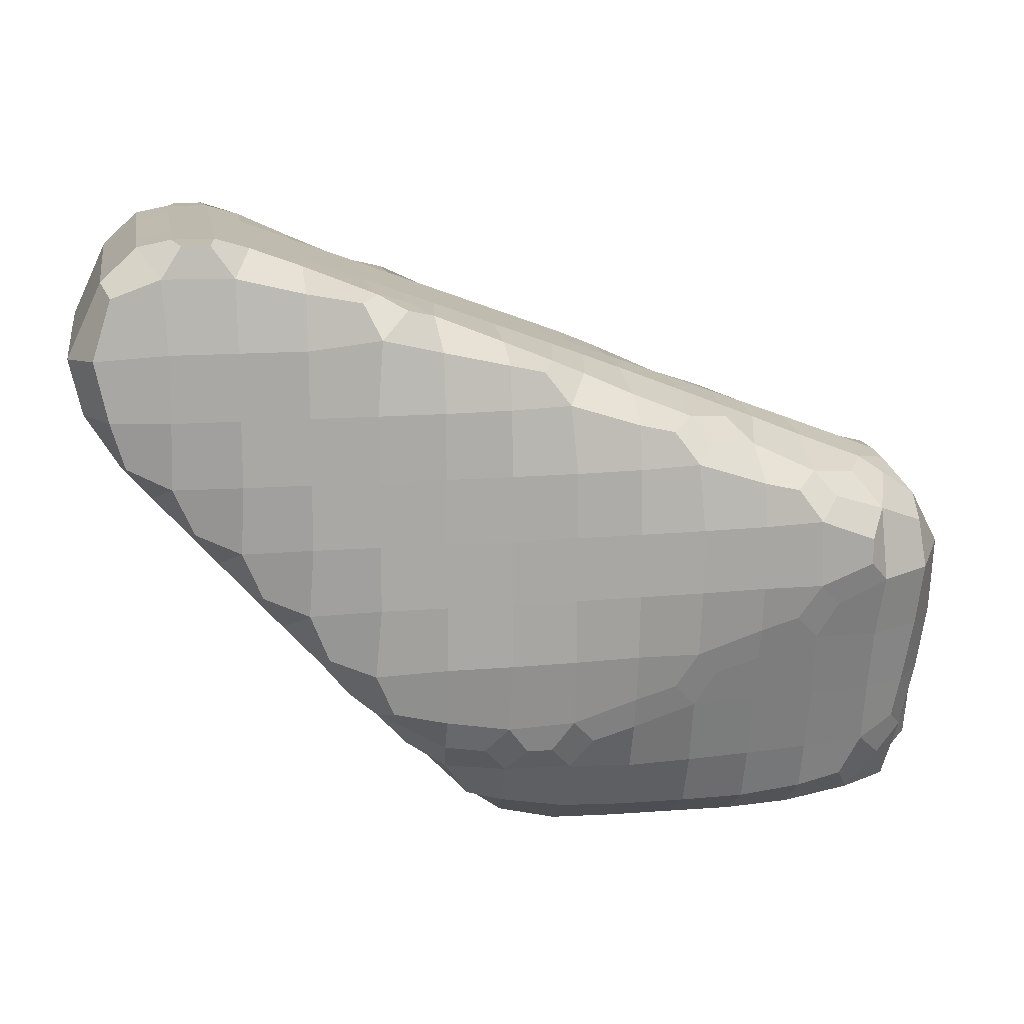
<metadata>
{"format":"obj","ext":"obj","renderer":"f3d","projection":"perspective","resolution":1024,"background":"white","views":[{"elev":15.2,"azim":170.4,"up":"+Y"}]}
</metadata>
<code>
o thumb_mesh_1
v -0.03266 -0.02007 0.005319
v -0.0305 -0.02079 0.002147
v -0.03147 -0.02071 0.004351
v -0.02783 -0.01981 0.000128
v -0.02593 -0.02021 -1.1e-05
v -0.02867 -0.02112 0.001629
v -0.02862 -0.02171 0.00424
v -0.02593 -0.02173 0.001841
v -0.02593 -0.02176 0.00424
v -0.03013 -0.01722 0.000105
v -0.03041 -0.01546 -0.00013
v -0.03266 -0.01862 0.005271
v -0.03099 -0.01812 0.001366
v -0.03251 -0.01802 0.00448
v -0.03169 -0.01546 0.001557
v -0.03254 -0.01546 0.004428
v -0.03077 -0.01278 -0.000489
v -0.03101 -0.0101 -0.000849
v -0.03266 -0.01196 0.002746
v -0.03266 -0.0125 0.003468
v -0.03266 -0.01025 0.002735
v -0.03266 -0.01074 0.00313
v -0.03221 -0.01283 0.001733
v -0.0325 -0.01304 0.004173
v -0.03245 -0.009749 0.001895
v -0.03231 -0.009947 0.004111
v -0.02868 -0.01812 -0.0001
v -0.02862 -0.01546 -0.0008
v -0.02593 -0.01815 -0.000596
v -0.02593 -0.01546 -0.001316
v -0.02962 -0.01901 0.000345
v -0.02862 -0.01278 -0.001519
v -0.02801 -0.00932 -0.002609
v -0.02879 -0.01017 -0.002193
v -0.02486 -0.01158 -0.002508
v -0.02583 -0.0126 -0.002099
v -0.02583 -0.01017 -0.002677
v -0.02665 -0.01111 -0.002381
v -0.02325 -0.02044 -0.000201
v -0.02057 -0.02042 -0.000325
v -0.02325 -0.02188 0.001849
v -0.02325 -0.02178 0.00424
v -0.02057 -0.02187 0.001852
v -0.02057 -0.02179 0.00424
v -0.01788 -0.0204 -0.000349
v -0.0152 -0.0203 -0.000326
v -0.01788 -0.02186 0.001855
v -0.01788 -0.02179 0.00424
v -0.0152 -0.02179 0.00188
v -0.0152 -0.02182 0.00424
v -0.02325 -0.01815 -0.000976
v -0.02325 -0.01546 -0.001696
v -0.02057 -0.01815 -0.001291
v -0.01959 -0.01432 -0.002521
v -0.02052 -0.01531 -0.002123
v -0.02325 -0.01201 -0.002622
v -0.02325 -0.01335 -0.002262
v -0.02325 -0.0101 -0.002894
v -0.02052 -0.01288 -0.00273
v -0.02138 -0.01384 -0.002395
v -0.02057 -0.0101 -0.003069
v -0.01788 -0.01815 -0.001505
v -0.01788 -0.01477 -0.002642
v -0.01788 -0.01611 -0.002283
v -0.01432 -0.01684 -0.002492
v -0.01521 -0.0179 -0.001792
v -0.01521 -0.0156 -0.002749
v -0.01611 -0.01658 -0.002408
v -0.01788 -0.01278 -0.002988
v -0.01788 -0.0101 -0.00317
v -0.0152 -0.01278 -0.00319
v -0.0152 -0.0101 -0.003253
v -0.03266 -0.02007 0.005646
v -0.03138 -0.02044 0.006694
v -0.03053 -0.01987 0.008801
v -0.02862 -0.02105 0.006924
v -0.02835 -0.02007 0.009648
v -0.02593 -0.02114 0.006924
v -0.02635 -0.02012 0.01005
v -0.02589 -0.01978 0.01119
v -0.03266 -0.01923 0.005646
v -0.03212 -0.01826 0.006694
v -0.03068 -0.01815 0.008888
v -0.03157 -0.01546 0.006924
v -0.03031 -0.01546 0.008527
v -0.03092 -0.01293 0.007077
v -0.03005 -0.01393 0.008319
v -0.03089 -0.0101 0.006452
v -0.02862 -0.01815 0.01002
v -0.02862 -0.01546 0.009298
v -0.02672 -0.01815 0.01074
v -0.02579 -0.01556 0.0104
v -0.02538 -0.01815 0.01124
v -0.0248 -0.01651 0.01103
v -0.02947 -0.01214 0.008074
v -0.0286 -0.01293 0.008627
v -0.0286 -0.01002 0.007837
v -0.02769 -0.01086 0.008421
v -0.02593 -0.01278 0.009599
v -0.02705 -0.009072 0.008181
v -0.02607 -0.01002 0.008808
v -0.02325 -0.02119 0.006924
v -0.02325 -0.02056 0.009608
v -0.02057 -0.02121 0.006924
v -0.02057 -0.02062 0.009608
v -0.02325 -0.01986 0.01166
v -0.02038 -0.01986 0.0124
v -0.01937 -0.01956 0.01368
v -0.01788 -0.02121 0.006924
v -0.01788 -0.02063 0.009608
v -0.0152 -0.02118 0.006924
v -0.0152 -0.02044 0.009608
v -0.01788 -0.02001 0.01229
v -0.01788 -0.01959 0.0138
v -0.01533 -0.01975 0.01217
v -0.01631 -0.01955 0.01381
v -0.02417 -0.01472 0.01079
v -0.02325 -0.01815 0.01203
v -0.02327 -0.01556 0.01136
v -0.02038 -0.01819 0.01311
v -0.01937 -0.01911 0.01368
v -0.02057 -0.01546 0.01235
v -0.02327 -0.01265 0.01058
v -0.02325 -0.0101 0.009897
v -0.02175 -0.01167 0.01089
v -0.02119 -0.0101 0.01068
v -0.02238 -0.01346 0.01113
v -0.02074 -0.01265 0.01153
v -0.01985 -0.0101 0.01119
v -0.01882 -0.01732 0.0135
v -0.01791 -0.01819 0.01383
v -0.01791 -0.0155 0.01325
v -0.01703 -0.01643 0.01373
v -0.01452 -0.01902 0.01298
v -0.01533 -0.01814 0.01386
v -0.01582 -0.01464 0.0135
v -0.01504 -0.0155 0.01378
v -0.01788 -0.01278 0.01251
v -0.01788 -0.0101 0.01179
v -0.01504 -0.01297 0.01322
v -0.01403 -0.014 0.01367
v -0.0152 -0.0101 0.01244
v -0.03071 -0.008058 -0.000614
v -0.03127 -0.007512 0.001857
v -0.03121 -0.007413 0.00424
v -0.03005 -0.006034 0.002671
v -0.03013 -0.005999 0.00424
v -0.02801 -0.008249 -0.002609
v -0.02877 -0.007259 -0.001317
v -0.02773 -0.005867 -0.000231
v -0.02575 -0.007378 -0.002681
v -0.02651 -0.00646 -0.00202
v -0.02472 -0.006006 -0.002515
v -0.02575 -0.005548 -0.001126
v -0.02952 -0.006269 0.000882
v -0.02863 -0.005691 0.001689
v -0.02862 -0.005405 0.00424
v -0.02593 -0.00462 0.001557
v -0.02593 -0.004372 0.00424
v -0.02325 -0.007413 -0.002911
v -0.02325 -0.005637 -0.002639
v -0.02312 -0.004289 -0.001041
v -0.02057 -0.007413 -0.003087
v -0.02038 -0.004689 -0.00275
v -0.02115 -0.003768 -0.001878
v -0.02377 -0.003725 0.001557
v -0.02396 -0.003625 0.00424
v -0.02213 -0.003293 -8.9e-05
v -0.01936 -0.00332 -0.002532
v -0.02038 -0.003005 -0.001041
v -0.02243 -0.003185 0.001557
v -0.02261 -0.003124 0.00424
v -0.02057 -0.002446 0.001557
v -0.02057 -0.002361 0.00424
v -0.01788 -0.007413 -0.003185
v -0.01788 -0.004729 -0.003034
v -0.0152 -0.007413 -0.003269
v -0.0152 -0.004729 -0.003223
v -0.01788 -0.002956 -0.002673
v -0.01788 -0.001972 -0.001127
v -0.01499 -0.002009 -0.002787
v -0.01583 -0.001038 -0.001127
v -0.01395 -0.000657 -0.002532
v -0.01449 -0.000457 -0.001127
v -0.01788 -0.001389 0.001557
v -0.01788 -0.00136 0.00424
v -0.01633 -0.000786 0.001557
v -0.01633 -0.000781 0.00424
v -0.01498 -0.00028 0.001557
v -0.01499 -0.00028 0.00424
v -0.03047 -0.007413 0.006062
v -0.0301 -0.006013 0.005765
v -0.02862 -0.007413 0.007097
v -0.02862 -0.005726 0.006147
v -0.02647 -0.007413 0.007959
v -0.02513 -0.007413 0.008468
v -0.02569 -0.005356 0.006998
v -0.02463 -0.006017 0.008281
v -0.02325 -0.007413 0.009178
v -0.02327 -0.004111 0.00712
v -0.02325 -0.005515 0.008543
v -0.02036 -0.007596 0.01032
v -0.02161 -0.003595 0.008145
v -0.02065 -0.004585 0.009035
v -0.01933 -0.008612 0.01099
v -0.02238 -0.003212 0.006356
v -0.02065 -0.002734 0.00712
v -0.01982 -0.002983 0.008501
v -0.01853 -0.006823 0.01075
v -0.01773 -0.004897 0.01025
v -0.01566 -0.004115 0.01065
v -0.01773 -0.007596 0.01117
v -0.01674 -0.005904 0.01099
v -0.0152 -0.007413 0.01174
v -0.01494 -0.004897 0.01113
v -0.01788 -0.001441 0.006924
v -0.01788 -0.002455 0.008886
v -0.01633 -0.000784 0.006924
v -0.01513 -0.002068 0.00967
v -0.01499 -0.00028 0.006924
v -0.01461 -0.000421 0.008693
v -0.01387 -0.003377 0.01095
v -0.01252 -0.01991 -0.000149
v -0.01105 -0.01958 7.9e-05
v -0.0128 -0.02125 0.001953
v -0.01259 -0.02124 0.003972
v -0.01089 -0.01977 0.001557
v -0.01082 -0.01983 0.00424
v -0.01328 -0.01684 -0.002492
v -0.01244 -0.0179 -0.001658
v -0.01244 -0.01569 -0.002813
v -0.01149 -0.01674 -0.002422
v -0.01003 -0.01795 -0.000718
v -0.009832 -0.01522 -0.002895
v -0.009832 -0.01656 -0.002192
v -0.009552 -0.01835 0.001557
v -0.009483 -0.01837 0.00424
v -0.01252 -0.01278 -0.0033
v -0.01252 -0.0101 -0.003308
v -0.009832 -0.01278 -0.003321
v -0.009832 -0.0101 -0.003319
v -0.008384 -0.01692 -0.000357
v -0.007657 -0.01476 -0.002753
v -0.007126 -0.01534 -0.001085
v -0.005784 -0.01415 -2.3e-05
v -0.008307 -0.01701 0.001557
v -0.008288 -0.01703 0.00424
v -0.006965 -0.01551 0.001557
v -0.006946 -0.01551 0.00424
v -0.00577 -0.01416 0.001557
v -0.005767 -0.01417 0.00424
v -0.006917 -0.01301 -0.002978
v -0.005868 -0.01405 -0.001813
v -0.007148 -0.0101 -0.003314
v -0.005057 -0.01227 -0.00275
v -0.004857 -0.01301 -0.001002
v -0.004283 -0.01027 -0.002972
v -0.003295 -0.01125 -0.001127
v -0.004555 -0.01278 0.001557
v -0.004552 -0.01278 0.00424
v -0.00325 -0.01129 0.001557
v -0.00325 -0.01129 0.00424
v -0.002457 -0.009489 -0.002747
v -0.0021 -0.009904 -0.001127
v -0.002075 -0.009951 0.001557
v -0.002075 -0.009951 0.00424
v -0.01241 -0.02025 0.006906
v -0.01328 -0.01987 0.009608
v -0.01096 -0.01966 0.006
v -0.01372 -0.01959 0.01119
v -0.01144 -0.0193 0.007789
v -0.01194 -0.01894 0.009608
v -0.00997 -0.01843 0.006906
v -0.00981 -0.01748 0.009433
v -0.0089 -0.01651 0.01021
v -0.01271 -0.01809 0.01224
v -0.01349 -0.01723 0.01375
v -0.01169 -0.01546 0.01336
v -0.01303 -0.01546 0.01374
v -0.01069 -0.01716 0.0115
v -0.00981 -0.01556 0.01212
v -0.01234 -0.01297 0.01345
v -0.01312 -0.014 0.01367
v -0.01252 -0.0101 0.01292
v -0.009832 -0.01278 0.01316
v -0.009832 -0.0101 0.0131
v -0.008339 -0.01696 0.006924
v -0.008419 -0.01687 0.008421
v -0.006768 -0.01521 0.007061
v -0.007478 -0.01556 0.009433
v -0.00578 -0.01415 0.006258
v -0.007753 -0.01472 0.01147
v -0.005821 -0.01411 0.008047
v -0.005935 -0.01399 0.009608
v -0.004828 -0.01304 0.007061
v -0.004691 -0.01264 0.009608
v -0.003261 -0.01128 0.006924
v -0.003349 -0.0112 0.009608
v -0.006974 -0.01295 0.012
v -0.007148 -0.0101 0.01283
v -0.005114 -0.01217 0.01144
v -0.004317 -0.01024 0.01186
v -0.002075 -0.009941 0.006924
v -0.002113 -0.009854 0.009608
v -0.002475 -0.009437 0.01138
v -0.01252 -0.007413 -0.003314
v -0.01252 -0.004729 -0.003297
v -0.009832 -0.007413 -0.003317
v -0.009832 -0.004729 -0.003315
v -0.01252 -0.002045 -0.0031
v -0.01252 -0.000311 -0.002695
v -0.01252 0.000363 -0.001127
v -0.009832 -0.002045 -0.003281
v -0.009832 0.000323 -0.002858
v -0.009652 0.001561 -0.001389
v -0.01252 0.000644 0.001557
v -0.01252 0.000644 0.00424
v -0.01005 0.001562 0.001557
v -0.01005 0.001562 0.00424
v -0.007148 -0.007413 -0.003312
v -0.007148 -0.004729 -0.00331
v -0.004464 -0.007413 -0.003304
v -0.004464 -0.004729 -0.003302
v -0.007148 -0.002045 -0.003308
v -0.007411 0.000905 -0.002964
v -0.008481 0.001976 -0.002458
v -0.004464 -0.002045 -0.0033
v -0.004464 0.000639 -0.003289
v -0.008638 0.002036 -0.000669
v -0.008711 0.002063 0.001557
v -0.008711 0.002063 0.00424
v -0.006692 0.002365 -0.002736
v -0.007411 0.002478 -0.001389
v -0.004464 0.002811 -0.002874
v -0.004464 0.003645 -0.001127
v -0.007148 0.002647 0.001557
v -0.007148 0.002647 0.00424
v -0.004464 0.003648 0.001557
v -0.004464 0.003648 0.00424
v -0.00165 -0.00753 -0.002966
v -0.000758 -0.008397 -0.001127
v -0.001781 -0.004729 -0.003294
v 0.000143 -0.006713 -0.002743
v 0.000438 -0.007055 -0.001127
v 0.000984 -0.004787 -0.002959
v 0.00178 -0.005544 -0.001127
v -0.000733 -0.008419 0.001557
v -0.000733 -0.008419 0.00424
v 0.000442 -0.007077 0.001557
v 0.000442 -0.007077 0.00424
v 0.001784 -0.005544 0.001557
v 0.001784 -0.005544 0.00424
v -0.001781 -0.002045 -0.003292
v -0.001781 0.000639 -0.003288
v 0.000903 -0.002045 -0.003283
v 0.000903 0.000639 -0.003281
v 0.002721 -0.00393 -0.002739
v 0.002959 -0.004202 -0.001127
v 0.002959 -0.004202 0.001557
v 0.002959 -0.004202 0.00424
v 0.003271 -0.002045 -0.002874
v 0.004297 -0.002045 -0.001127
v 0.00378 0.000385 -0.002792
v 0.004805 0.000215 -0.001127
v 0.004297 -0.002045 0.001557
v 0.004297 -0.002045 0.00424
v 0.004808 0.000215 0.001557
v 0.004812 0.000215 0.00424
v -0.001767 0.003488 -0.002956
v -0.002418 0.004407 -0.001127
v -0.000863 0.00476 -0.002736
v -0.001076 0.004808 -0.001127
v 0.00105 0.003542 -0.002954
v 0.00194 0.004542 -0.001127
v 0.000253 0.00476 -0.002736
v 0.000598 0.004808 -0.001127
v -0.002418 0.004407 0.001557
v -0.002417 0.004407 0.00424
v -0.001076 0.004808 0.001557
v -0.001076 0.004808 0.00424
v 0.00194 0.004546 0.001557
v 0.00194 0.004553 0.00424
v 0.000598 0.004808 0.001557
v 0.000598 0.004808 0.00424
v 0.003016 0.002794 -0.002738
v 0.003404 0.0032 -0.001127
v 0.00341 0.003204 0.001557
v 0.003415 0.003211 0.00424
v -0.01252 -0.007413 0.01228
v -0.01252 -0.004729 0.01159
v -0.009832 -0.007413 0.01267
v -0.009832 -0.004729 0.01208
v -0.01252 -0.001546 0.01052
v -0.01252 0.000644 0.006924
v -0.01252 -3e-05 0.009174
v -0.01084 -0.000943 0.01084
v -0.01005 0.001562 0.006924
v -0.009739 0.000702 0.009862
v -0.01252 -0.002888 0.01109
v -0.009901 -0.001921 0.01135
v -0.009052 -0.000298 0.01107
v -0.007148 -0.007413 0.01274
v -0.007148 -0.004729 0.01237
v -0.004464 -0.007413 0.01248
v -0.004464 -0.004729 0.01234
v -0.007797 0.001491 0.01067
v -0.007148 -0.002045 0.01185
v -0.007001 0.000613 0.01123
v -0.004464 -0.002045 0.01204
v -0.004464 0.000639 0.01159
v -0.008711 0.002063 0.006924
v -0.008638 0.002036 0.008885
v -0.007148 0.002647 0.006924
v -0.007001 0.00233 0.009711
v -0.004464 0.003648 0.006924
v -0.004464 0.00346 0.009608
v -0.006007 0.002118 0.01101
v -0.004464 0.002626 0.01114
v -0.000733 -0.008419 0.006924
v -0.000771 -0.008382 0.009608
v 0.000442 -0.007077 0.006924
v 0.000424 -0.00704 0.009608
v 0.001784 -0.005544 0.006924
v 0.001766 -0.005532 0.009608
v -0.00166 -0.007518 0.01168
v -0.001781 -0.004729 0.01209
v 0.000124 -0.006693 0.01127
v 0.000973 -0.004777 0.01145
v -0.001781 -0.002045 0.01194
v -0.001781 0.000639 0.01168
v 0.000903 -0.002045 0.01168
v 0.000903 0.000639 0.01154
v 0.002959 -0.004202 0.006924
v 0.002959 -0.00419 0.009608
v 0.002721 -0.003915 0.01115
v 0.004297 -0.002045 0.006924
v 0.004297 -0.002045 0.009608
v 0.004812 0.000215 0.006924
v 0.004809 0.000215 0.009608
v 0.003271 -0.002045 0.01124
v 0.003782 0.000385 0.01114
v -0.002417 0.004407 0.006924
v -0.002416 0.004407 0.009608
v -0.001075 0.004808 0.006924
v -0.001074 0.004808 0.009608
v 0.001948 0.00456 0.006924
v 0.001967 0.00456 0.009608
v 0.000606 0.004808 0.006924
v 0.000625 0.004808 0.009608
v -0.001766 0.003488 0.01122
v -0.000862 0.00476 0.01103
v 0.001065 0.003548 0.01119
v 0.000278 0.00476 0.01103
v 0.003415 0.003218 0.006924
v 0.00341 0.003218 0.009608
v 0.00302 0.002803 0.01109
f 6 8 9 7
f 2 6 7 3
f 4 5 8 6
f 13 14 16 15
f 19 20 22 21
f 19 23 24 20
f 22 26 25 21
f 19 21 25 23
f 24 26 22 20
f 27 28 30 29
f 35 36 38 37
f 33 37 38 34
f 32 34 38 36
f 10 11 28 27
f 17 18 34 32
f 28 32 36 30
f 15 16 24 23
f 10 13 15 11
f 17 23 25 18
f 11 15 23 17
f 10 27 31 13
f 11 17 32 28
f 41 43 44 42
f 47 49 50 48
f 43 47 48 44
f 39 40 43 41
f 45 46 49 47
f 40 45 47 43
f 51 52 55 53
f 56 59 60 57
f 56 58 61 59
f 65 66 68 67
f 63 67 68 64
f 62 64 68 66
f 69 70 72 71
f 54 63 64 55
f 53 55 64 62
f 59 61 70 69
f 54 55 60 59
f 52 57 60 55
f 63 69 71 67
f 54 59 69 63
f 8 41 42 9
f 5 39 41 8
f 29 30 52 51
f 35 56 57 36
f 35 37 58 56
f 30 36 57 52
f 4 27 29 5
f 2 3 14 13
f 1 12 14 3
f 4 6 31 27
f 2 13 31 6
f 39 51 53 40
f 45 62 66 46
f 40 53 62 45
f 5 29 51 39
f 76 78 79 77
f 74 76 77 75
f 82 83 85 84
f 91 92 90 89
f 95 96 98 97
f 98 101 100 97
f 99 101 98 96
f 89 90 85 83
f 87 96 95 86
f 95 97 88 86
f 84 85 87 86
f 92 99 96 90
f 91 93 94 92
f 90 96 87 85
f 102 104 105 103
f 109 111 112 110
f 113 115 116 114
f 104 109 110 105
f 107 113 114 108
f 103 105 107 106
f 110 112 115 113
f 105 110 113 107
f 120 122 119 118
f 125 126 124 123
f 130 131 133 132
f 133 137 136 132
f 135 137 133 131
f 140 142 139 138
f 121 131 130 120
f 130 132 122 120
f 138 139 129 128
f 122 128 127 119
f 136 137 141 140
f 136 140 138 132
f 125 128 129 126
f 127 128 125 123
f 117 119 127 123
f 132 138 128 122
f 78 102 103 79
f 79 103 106 80
f 118 119 94 93
f 123 124 101 99
f 94 119 117 92
f 117 123 99 92
f 74 75 83 82
f 74 82 81 73
f 79 91 89 77
f 79 80 93 91
f 77 89 83 75
f 107 108 121 120
f 107 120 118 106
f 134 135 116 115
f 116 135 131 114
f 114 131 121 108
f 106 118 93 80
f 144 145 147 146
f 151 152 154 153
f 149 152 151 148
f 149 150 154 152
f 157 159 158 156
f 147 157 156 146
f 144 146 156 155
f 149 155 156 150
f 156 158 154 150
f 144 155 149 143
f 162 165 164 161
f 160 161 164 163
f 172 174 173 171
f 175 176 178 177
f 181 182 184 183
f 180 182 181 179
f 187 188 190 189
f 186 188 187 185
f 163 164 176 175
f 170 180 179 169
f 174 186 185 173
f 164 165 170 169
f 162 168 170 165
f 176 179 181 178
f 166 167 172 171
f 171 173 170 168
f 182 187 189 184
f 185 187 182 180
f 162 166 171 168
f 173 185 180 170
f 164 169 179 176
f 154 162 161 153
f 151 153 161 160
f 159 167 166 158
f 158 166 162 154
f 195 196 198 197
f 195 197 194 193
f 193 194 192 191
f 201 204 203 200
f 202 204 201 199
f 214 215 213 212
f 218 219 221 220
f 217 219 218 216
f 209 210 204 202
f 208 217 216 207
f 203 204 208 207
f 203 207 206 200
f 211 219 217 210
f 209 212 213 210
f 213 215 211 210
f 211 215 222 219
f 205 212 209 202
f 210 217 208 204
f 198 201 200 197
f 199 201 198 196
f 225 227 228 226
f 223 224 227 225
f 231 232 230 229
f 231 234 235 232
f 230 232 235 233
f 238 239 241 240
f 248 249 247 246
f 248 250 251 249
f 257 258 256 255
f 252 255 256 253
f 252 254 257 255
f 261 262 260 259
f 234 243 244 235
f 233 235 244 242
f 236 246 247 237
f 240 241 254 252
f 231 238 240 234
f 252 253 244 243
f 244 253 256 245
f 259 260 251 250
f 244 248 246 242
f 244 245 250 248
f 258 261 259 256
f 256 259 250 245
f 233 242 246 236
f 234 240 252 243
f 257 263 264 258
f 261 265 266 262
f 258 264 265 261
f 223 230 233 224
f 236 237 228 227
f 233 236 227 224
f 271 273 274 272
f 278 279 277 276
f 280 281 278 276
f 285 286 284 282
f 289 290 288 287
f 297 298 296 295
f 293 295 296 294
f 301 302 300 299
f 273 287 288 274
f 288 290 275 274
f 299 300 286 285
f 293 294 290 289
f 291 295 293 289
f 282 283 279 278
f 281 285 282 278
f 275 281 280 274
f 272 274 280 276
f 298 302 301 296
f 294 296 301 299
f 294 299 292 290
f 275 290 292 281
f 292 299 285 281
f 297 303 304 298
f 298 304 305 302
f 271 272 268 267
f 269 273 271 267
f 272 276 270 268
f 306 307 309 308
f 312 315 314 311
f 310 311 314 313
f 317 319 318 316
f 320 321 323 322
f 324 325 328 327
f 308 309 321 320
f 315 326 325 314
f 313 314 325 324
f 307 310 313 309
f 321 324 327 323
f 316 318 315 312
f 309 313 324 321
f 333 335 334 332
f 337 339 338 336
f 331 337 336 330
f 336 338 335 333
f 330 336 333 329
f 345 346 344 343
f 340 343 344 341
f 340 342 345 343
f 351 352 350 349
f 347 349 350 348
f 353 354 356 355
f 363 364 362 361
f 367 368 366 365
f 345 357 358 346
f 351 359 360 352
f 355 356 363 361
f 342 353 355 345
f 361 362 358 357
f 365 366 360 359
f 346 351 349 344
f 341 344 349 347
f 364 367 365 362
f 362 365 359 358
f 346 358 359 351
f 345 355 361 357
f 369 370 372 371
f 375 376 374 373
f 372 376 375 371
f 369 371 375 373
f 377 378 380 379
f 383 384 382 381
f 380 384 383 379
f 374 386 385 373
f 382 388 387 381
f 370 377 379 372
f 376 383 381 374
f 379 383 376 372
f 381 387 386 374
f 322 323 342 340
f 327 328 354 353
f 323 327 353 342
f 335 370 369 334
f 339 378 377 338
f 338 377 370 335
f 325 326 333 332
f 325 332 334 328
f 318 319 331 330
f 315 318 330 329
f 315 329 333 326
f 354 369 373 356
f 385 386 364 363
f 387 388 368 367
f 386 387 367 364
f 356 373 385 363
f 328 334 369 354
f 391 392 390 389
f 395 398 397 394
f 396 398 395 393
f 404 405 403 402
f 409 410 408 407
f 402 403 392 391
f 407 408 401 400
f 392 400 399 390
f 405 409 407 403
f 396 400 401 398
f 399 400 396 393
f 401 408 406 398
f 403 407 400 392
f 414 416 415 413
f 412 414 413 411
f 417 418 416 414
f 423 424 422 421
f 419 421 422 420
f 427 428 426 425
f 431 432 430 429
f 438 439 437 436
f 423 433 434 424
f 440 441 432 431
f 436 437 434 433
f 428 431 429 426
f 424 428 427 422
f 420 422 427 425
f 439 441 440 437
f 437 440 435 434
f 424 434 435 428
f 435 440 431 428
f 442 443 445 444
f 448 449 447 446
f 445 449 448 444
f 452 453 451 450
f 447 455 454 446
f 443 450 451 445
f 449 453 452 447
f 451 453 449 445
f 452 456 455 447
f 425 426 405 404
f 429 430 410 409
f 426 429 409 405
f 416 443 442 415
f 418 450 443 416
f 397 398 412 411
f 410 418 417 408
f 406 408 417 414
f 406 414 412 398
f 454 455 439 438
f 432 452 450 430
f 455 456 441 439
f 441 456 452 432
f 430 450 418 410
f 49 225 226 50
f 46 223 225 49
f 65 229 230 66
f 65 67 231 229
f 71 72 239 238
f 67 71 238 231
f 46 66 230 223
f 111 267 268 112
f 112 268 270 115
f 134 276 277 135
f 277 279 137 135
f 141 283 282 140
f 282 284 142 140
f 279 283 141 137
f 270 276 134 115
f 177 178 307 306
f 184 312 311 183
f 181 183 311 310
f 190 317 316 189
f 189 316 312 184
f 178 181 310 307
f 389 390 215 214
f 221 395 394 220
f 393 395 221 219
f 222 399 393 219
f 390 399 222 215
f 33 34 149 148
f 33 148 151 37
f 25 26 145 144
f 18 25 144 143
f 18 143 149 34
f 58 160 163 61
f 70 175 177 72
f 61 163 175 70
f 37 151 160 58
f 239 306 308 241
f 254 320 322 257
f 241 308 320 254
f 340 341 264 263
f 347 348 266 265
f 341 347 265 264
f 257 322 340 263
f 100 101 196 195
f 100 195 193 97
f 97 193 191 88
f 126 202 199 124
f 142 214 212 139
f 126 129 205 202
f 139 212 205 129
f 124 199 196 101
f 286 391 389 284
f 302 404 402 300
f 300 402 391 286
f 419 420 304 303
f 420 425 305 304
f 305 425 404 302
f 1 3 74 73
f 7 9 78 76
f 3 7 76 74
f 14 82 84 16
f 81 82 14 12
f 24 86 88 26
f 16 84 86 24
f 42 44 104 102
f 48 50 111 109
f 44 48 109 104
f 1 73 81 12
f 9 42 102 78
f 145 191 192 147
f 194 197 159 157
f 192 194 157 147
f 206 207 174 172
f 188 218 220 190
f 216 218 188 186
f 167 200 206 172
f 207 216 186 174
f 197 200 167 159
f 226 228 269 267
f 249 289 287 247
f 249 251 291 289
f 262 297 295 260
f 260 295 291 251
f 237 247 287 273
f 237 273 269 228
f 262 266 303 297
f 394 397 319 317
f 413 415 339 337
f 411 413 337 331
f 352 423 421 350
f 348 350 421 419
f 368 438 436 366
f 366 436 433 360
f 352 360 433 423
f 378 442 444 380
f 384 448 446 382
f 444 448 384 380
f 446 454 388 382
f 319 397 411 331
f 388 454 438 368
f 415 442 378 339
f 26 88 191 145
f 348 419 303 266
f 50 226 267 111
f 220 394 317 190
f 72 177 306 239
f 284 389 214 142

</code>
